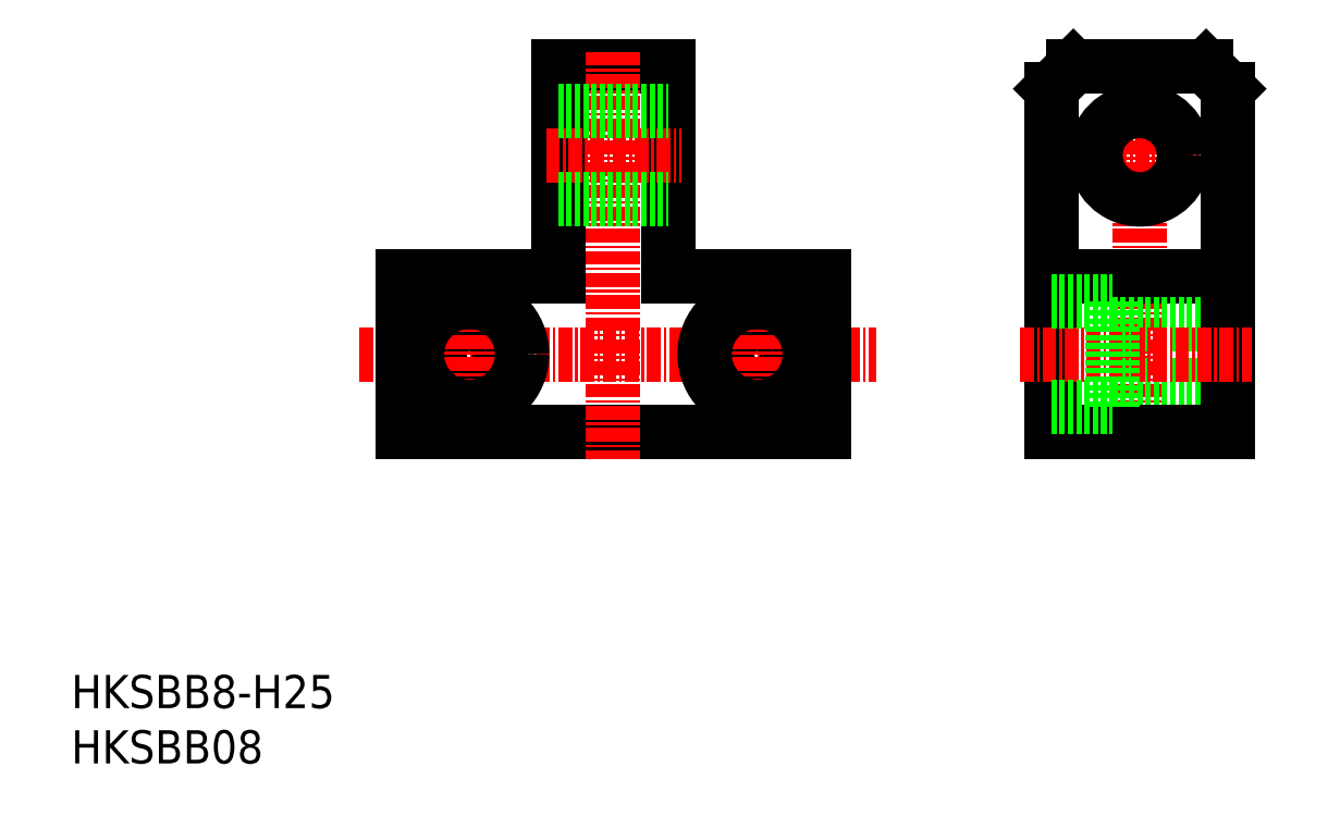
<metadata>
{"format":"dxf","ext":"dxf","renderer":"ezdxf+matplotlib","layout":"modelspace","background":"white","min_lineweight":24,"dpi":150}
</metadata>
<code>
0
SECTION
2
ENTITIES
0
INSERT
8
0
2
*U16
10
0
20
0
30
0
0
INSERT
8
0
2
*U17
10
0
20
0
30
0
0
LINE
8
CENTER
10
26.03
20
37
30
0
11
72.76
21
37
31
0
0
LINE
8
0
10
30
20
30
30
0
11
68
21
30
31
0
0
LINE
8
0
10
68
20
30
30
0
11
68
21
44
31
0
0
LINE
8
0
10
54
20
63
30
0
11
44
21
63
31
0
0
LINE
8
0
10
30
20
44
30
0
11
30
21
30
31
0
0
LINE
8
CENTER
10
49
20
64.34
30
0
11
49
21
27.52
31
0
0
LINE
8
0
10
44
20
63
30
0
11
44
21
44
31
0
0
LINE
8
0
10
54
20
63
30
0
11
54
21
44
31
0
0
CIRCLE
8
0
10
62
20
37
30
0
40
2.75
0
CIRCLE
8
0
10
36
20
37
30
0
40
2.75
0
LINE
8
0
10
54
20
44
30
0
11
68
21
44
31
0
0
LINE
8
0
10
30
20
44
30
0
11
44
21
44
31
0
0
LINE
8
CENTER
10
42.93
20
55
30
0
11
55.16
21
55
31
0
0
LINE
8
0
10
44
20
59
30
0
11
54
21
59
31
0
0
LINE
8
0
10
44
20
51
30
0
11
54
21
51
31
0
0
LINE
8
CENTER
10
96.58
20
64.34
30
0
11
96.58
21
27.52
31
0
0
LINE
8
CENTER
10
86.19
20
55
30
0
11
106.8
21
55
31
0
0
CIRCLE
8
0
10
96.58
20
55
30
0
40
4
0
LINE
8
0
10
88.58
20
44
30
0
11
104.6
21
44
31
0
0
LINE
8
0
10
94.08
20
39.75
30
0
11
104.6
21
39.75
31
0
0
LINE
8
0
10
94.08
20
34.25
30
0
11
104.6
21
34.25
31
0
0
LINE
8
0
10
90.58
20
63
30
0
11
102.6
21
63
31
0
0
LINE
8
0
10
104.6
20
61
30
0
11
104.6
21
30
31
0
0
LINE
8
0
10
104.6
20
30
30
0
11
88.58
21
30
31
0
0
LINE
8
0
10
88.58
20
30
30
0
11
88.58
21
61
31
0
0
LINE
8
0
10
90.58
20
63
30
0
11
88.58
21
61
31
0
0
LINE
8
0
10
102.6
20
63
30
0
11
104.6
21
61
31
0
0
LINE
8
CENTER
10
85.79
20
37
30
0
11
106.7
21
37
31
0
0
LINE
8
CENTER
10
36
20
42.75
30
0
11
36
21
31.25
31
0
0
LINE
8
CENTER
10
62
20
42.75
30
0
11
62
21
31.25
31
0
0
CIRCLE
8
0
10
36
20
37
30
0
40
4.75
0
CIRCLE
8
0
10
62
20
37
30
0
40
4.75
0
LINE
8
0
10
94.08
20
32.25
30
0
11
94.08
21
41.75
31
0
0
LINE
8
0
10
88.58
20
32.25
30
0
11
94.08
21
32.25
31
0
0
LINE
8
0
10
88.58
20
41.75
30
0
11
94.08
21
41.75
31
0
0
ENDSEC
0
EOF

</code>
